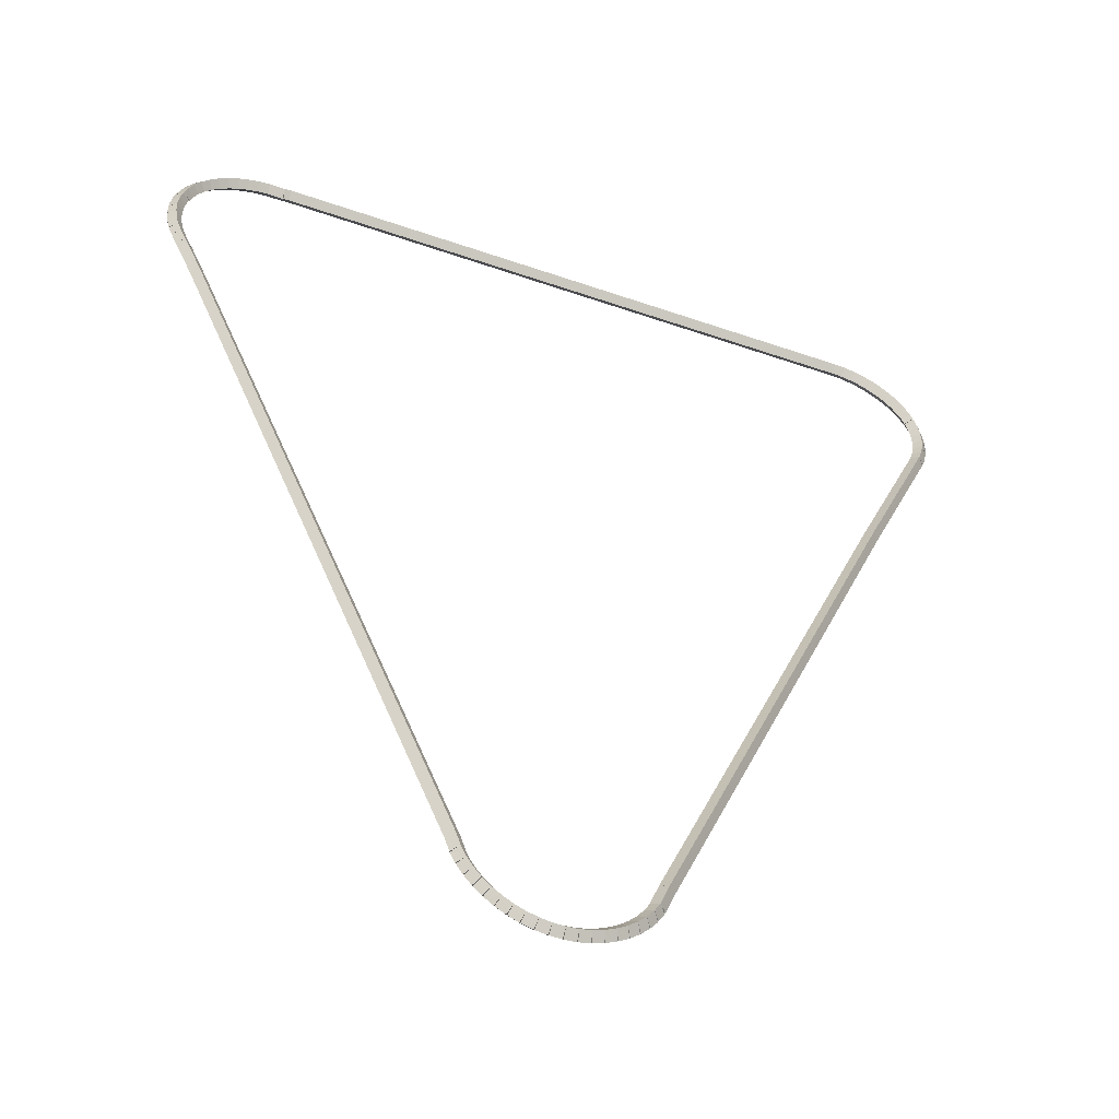
<metadata>
{"format":"obj","ext":"obj","renderer":"f3d","projection":"perspective","resolution":1024,"background":"white","views":[{"elev":-50.4,"azim":159.2,"up":"+Y"}]}
</metadata>
<code>
g base_node_154_132_0
v -47.4 16.45 61.68
v -47.38 16.54 61.58
v -47.4 16.45 61.48
v -47.42 16.35 61.58
v -47.25 16.41 61.68
v -47.23 16.51 61.58
v -47.25 16.41 61.48
v -47.27 16.32 61.58
f 1 2 3 4
f 6 2 1 5
f 5 1 4 8
f 6 5 8 7
f 8 4 3 7
f 7 3 2 6
g base_node_154_132_0
v -47.54 16.5 61.68
v -47.51 16.59 61.58
v -47.54 16.5 61.48
v -47.58 16.4 61.58
v -47.4 16.45 61.68
v -47.37 16.54 61.58
v -47.4 16.45 61.48
v -47.43 16.35 61.58
f 9 10 11 12
f 14 10 9 13
f 13 9 12 16
f 14 13 16 15
f 16 12 11 15
f 15 11 10 14
g base_node_154_132_0
v -47.68 16.56 61.68
v -47.64 16.65 61.58
v -47.68 16.56 61.48
v -47.72 16.47 61.58
v -47.54 16.5 61.68
v -47.5 16.59 61.58
v -47.54 16.5 61.48
v -47.59 16.41 61.58
f 17 18 19 20
f 22 18 17 21
f 21 17 20 24
f 22 21 24 23
f 24 20 19 23
f 23 19 18 22
g base_node_154_132_0
v -47.81 16.64 61.68
v -47.76 16.73 61.58
v -47.81 16.64 61.48
v -47.86 16.56 61.58
v -47.68 16.56 61.68
v -47.63 16.65 61.58
v -47.68 16.56 61.48
v -47.73 16.48 61.58
f 25 26 27 28
f 30 26 25 29
f 29 25 28 32
f 30 29 32 31
f 32 28 27 31
f 31 27 26 30
g base_node_154_132_0
v -47.93 16.74 61.68
v -47.86 16.82 61.58
v -47.93 16.74 61.48
v -47.99 16.66 61.58
v -47.81 16.64 61.68
v -47.75 16.72 61.58
v -47.81 16.64 61.48
v -47.87 16.57 61.58
f 33 34 35 36
f 38 34 33 37
f 37 33 36 40
f 38 37 40 39
f 40 36 35 39
f 39 35 34 38
g base_node_154_132_0
v -48.03 16.85 61.68
v -47.96 16.92 61.58
v -48.03 16.85 61.48
v -48.1 16.78 61.58
v -47.93 16.74 61.68
v -47.86 16.81 61.58
v -47.93 16.74 61.48
v -48 16.67 61.58
f 41 42 43 44
f 46 42 41 45
f 45 41 44 48
f 46 45 48 47
f 48 44 43 47
f 47 43 42 46
g base_node_154_132_0
v -48.12 16.97 61.68
v -48.05 17.03 61.58
v -48.12 16.97 61.48
v -48.2 16.91 61.58
v -48.03 16.85 61.68
v -47.95 16.91 61.58
v -48.03 16.85 61.48
v -48.11 16.79 61.58
f 49 50 51 52
f 54 50 49 53
f 53 49 52 56
f 54 53 56 55
f 56 52 51 55
f 55 51 50 54
g base_node_154_132_0
v -48.2 17.1 61.68
v -48.11 17.15 61.58
v -48.2 17.1 61.48
v -48.29 17.05 61.58
v -48.12 16.97 61.68
v -48.04 17.02 61.58
v -48.12 16.97 61.48
v -48.21 16.92 61.58
f 57 58 59 60
f 62 58 57 61
f 61 57 60 64
f 62 61 64 63
f 64 60 59 63
f 63 59 58 62
g base_node_154_132_0
v -48.2 17.1 61.68
v -48.11 17.14 61.58
v -48.2 17.1 61.48
v -48.3 17.06 61.58
v -48.2 17.1 61.68
v -48.11 17.14 61.58
v -48.2 17.1 61.48
v -48.29 17.06 61.58
f 65 66 67 68
f 70 66 65 69
f 69 65 68 72
f 70 69 72 71
f 72 68 67 71
f 71 67 66 70
g base_node_154_132_0
v -48.32 17.41 61.68
v -48.23 17.44 61.58
v -48.32 17.41 61.48
v -48.42 17.37 61.58
v -48.2 17.1 61.68
v -48.11 17.14 61.58
v -48.2 17.1 61.48
v -48.3 17.07 61.58
f 73 74 75 76
f 78 74 73 77
f 77 73 76 80
f 78 77 80 79
f 80 76 75 79
f 79 75 74 78
g base_node_154_132_0
v -51.55 24.96 61.68
v -51.45 25 61.58
v -51.55 24.96 61.48
v -51.64 24.92 61.58
v -48.32 17.41 61.68
v -48.23 17.45 61.58
v -48.32 17.41 61.48
v -48.41 17.37 61.58
f 81 82 83 84
f 86 82 81 85
f 85 81 84 88
f 86 85 88 87
f 88 84 83 87
f 87 83 82 86
g base_node_154_132_0
v -52.48 27.08 61.68
v -52.39 27.12 61.58
v -52.48 27.08 61.48
v -52.57 27.03 61.58
v -51.55 24.96 61.68
v -51.45 25 61.58
v -51.55 24.96 61.48
v -51.64 24.92 61.58
f 89 90 91 92
f 94 90 89 93
f 93 89 92 96
f 94 93 96 95
f 96 92 91 95
f 95 91 90 94
g base_node_154_132_0
v -52.52 27.21 61.68
v -52.43 27.25 61.58
v -52.52 27.21 61.48
v -52.62 27.18 61.58
v -52.48 27.08 61.68
v -52.38 27.11 61.58
v -52.48 27.08 61.48
v -52.57 27.04 61.58
f 97 98 99 100
f 102 98 97 101
f 101 97 100 104
f 102 101 104 103
f 104 100 99 103
f 103 99 98 102
g base_node_154_132_0
v -52.55 27.36 61.68
v -52.46 27.38 61.58
v -52.55 27.36 61.48
v -52.65 27.34 61.58
v -52.52 27.21 61.68
v -52.43 27.23 61.58
v -52.52 27.21 61.48
v -52.62 27.19 61.58
f 105 106 107 108
f 110 106 105 109
f 109 105 108 112
f 110 109 112 111
f 112 108 107 111
f 111 107 106 110
g base_node_154_132_0
v -52.57 27.51 61.68
v -52.47 27.51 61.58
v -52.57 27.51 61.48
v -52.67 27.5 61.58
v -52.55 27.36 61.68
v -52.45 27.37 61.58
v -52.55 27.36 61.48
v -52.65 27.35 61.58
f 113 114 115 116
f 118 114 113 117
f 117 113 116 120
f 118 117 120 119
f 120 116 115 119
f 119 115 114 118
g base_node_154_132_0
v -52.56 27.65 61.68
v -52.46 27.65 61.58
v -52.56 27.65 61.48
v -52.66 27.66 61.58
v -52.57 27.51 61.68
v -52.47 27.5 61.58
v -52.57 27.51 61.48
v -52.67 27.51 61.58
f 121 122 123 124
f 126 122 121 125
f 125 121 124 128
f 126 125 128 127
f 128 124 123 127
f 127 123 122 126
g base_node_154_132_0
v -52.54 27.8 61.68
v -52.44 27.79 61.58
v -52.54 27.8 61.48
v -52.64 27.82 61.58
v -52.56 27.65 61.68
v -52.46 27.64 61.58
v -52.56 27.65 61.48
v -52.66 27.67 61.58
f 129 130 131 132
f 134 130 129 133
f 133 129 132 136
f 134 133 136 135
f 136 132 131 135
f 135 131 130 134
g base_node_154_132_0
v -52.5 27.95 61.68
v -52.4 27.92 61.58
v -52.5 27.95 61.48
v -52.59 27.97 61.58
v -52.54 27.8 61.68
v -52.44 27.78 61.58
v -52.54 27.8 61.48
v -52.64 27.83 61.58
f 137 138 139 140
f 142 138 137 141
f 141 137 140 144
f 142 141 144 143
f 144 140 139 143
f 143 139 138 142
g base_node_154_132_0
v -52.48 27.98 61.68
v -52.39 27.93 61.58
v -52.48 27.98 61.48
v -52.57 28.03 61.58
v -52.5 27.95 61.68
v -52.41 27.9 61.58
v -52.5 27.95 61.48
v -52.58 28 61.58
f 145 146 147 148
f 150 146 145 149
f 149 145 148 152
f 150 149 152 151
f 152 148 147 151
f 151 147 146 150
g base_node_154_132_0
v -52.44 28.08 61.68
v -52.35 28.04 61.58
v -52.44 28.08 61.48
v -52.53 28.12 61.58
v -52.48 27.98 61.68
v -52.39 27.94 61.58
v -52.48 27.98 61.48
v -52.57 28.02 61.58
f 153 154 155 156
f 158 154 153 157
f 157 153 156 160
f 158 157 160 159
f 160 156 155 159
f 159 155 154 158
g base_node_154_132_0
v -52.36 28.21 61.68
v -52.28 28.16 61.58
v -52.36 28.21 61.48
v -52.45 28.26 61.58
v -52.44 28.08 61.68
v -52.35 28.03 61.58
v -52.44 28.08 61.48
v -52.53 28.13 61.58
f 161 162 163 164
f 166 162 161 165
f 165 161 164 168
f 166 165 168 167
f 168 164 163 167
f 167 163 162 166
g base_node_154_132_0
v -52.27 28.33 61.68
v -52.19 28.27 61.58
v -52.27 28.33 61.48
v -52.35 28.39 61.58
v -52.36 28.21 61.68
v -52.28 28.15 61.58
v -52.36 28.21 61.48
v -52.44 28.27 61.58
f 169 170 171 172
f 174 170 169 173
f 173 169 172 176
f 174 173 176 175
f 176 172 171 175
f 175 171 170 174
g base_node_154_132_0
v -52.16 28.44 61.68
v -52.09 28.36 61.58
v -52.16 28.44 61.48
v -52.23 28.51 61.58
v -52.27 28.33 61.68
v -52.2 28.26 61.58
v -52.27 28.33 61.48
v -52.34 28.4 61.58
f 177 178 179 180
f 182 178 177 181
f 181 177 180 184
f 182 181 184 183
f 184 180 179 183
f 183 179 178 182
g base_node_154_132_0
v -52.04 28.53 61.68
v -51.97 28.45 61.58
v -52.04 28.53 61.48
v -52.1 28.61 61.58
v -52.16 28.44 61.68
v -52.1 28.36 61.58
v -52.16 28.44 61.48
v -52.22 28.52 61.58
f 185 186 187 188
f 190 186 185 189
f 189 185 188 192
f 190 189 192 191
f 192 188 187 191
f 191 187 186 190
g base_node_154_132_0
v -51.9 28.61 61.68
v -51.85 28.52 61.58
v -51.9 28.61 61.48
v -51.95 28.69 61.58
v -52.04 28.53 61.68
v -51.98 28.44 61.58
v -52.04 28.53 61.48
v -52.09 28.62 61.58
f 193 194 195 196
f 198 194 193 197
f 197 193 196 200
f 198 197 200 199
f 200 196 195 199
f 199 195 194 198
g base_node_154_132_0
v -51.76 28.67 61.68
v -51.72 28.58 61.58
v -51.76 28.67 61.48
v -51.8 28.76 61.58
v -51.9 28.61 61.68
v -51.86 28.52 61.58
v -51.9 28.61 61.48
v -51.94 28.7 61.58
f 201 202 203 204
f 206 202 201 205
f 205 201 204 208
f 206 205 208 207
f 208 204 203 207
f 207 203 202 206
g base_node_154_132_0
v -51.62 28.72 61.68
v -51.59 28.62 61.58
v -51.62 28.72 61.48
v -51.65 28.81 61.58
v -51.76 28.67 61.68
v -51.73 28.58 61.58
v -51.76 28.67 61.48
v -51.79 28.77 61.58
f 209 210 211 212
f 214 210 209 213
f 213 209 212 216
f 214 213 216 215
f 216 212 211 215
f 215 211 210 214
g base_node_154_132_0
v -51.47 28.75 61.68
v -51.45 28.65 61.58
v -51.47 28.75 61.48
v -51.48 28.84 61.58
v -51.62 28.72 61.68
v -51.6 28.62 61.58
v -51.62 28.72 61.48
v -51.63 28.82 61.58
f 217 218 219 220
f 222 218 217 221
f 221 217 220 224
f 222 221 224 223
f 224 220 219 223
f 223 219 218 222
g base_node_154_132_0
v -51.31 28.75 61.68
v -51.31 28.65 61.58
v -51.31 28.75 61.48
v -51.32 28.85 61.58
v -51.47 28.75 61.68
v -51.46 28.65 61.58
v -51.47 28.75 61.48
v -51.47 28.84 61.58
f 225 226 227 228
f 230 226 225 229
f 229 225 228 232
f 230 229 232 231
f 232 228 227 231
f 231 227 226 230
g base_node_154_132_0
v -43.04 28.76 61.68
v -43.04 28.66 61.58
v -43.04 28.76 61.48
v -43.05 28.86 61.58
v -51.31 28.75 61.68
v -51.31 28.65 61.58
v -51.31 28.75 61.48
v -51.31 28.85 61.58
f 233 234 235 236
f 238 234 233 237
f 237 233 236 240
f 238 237 240 239
f 240 236 235 239
f 239 235 234 238
g base_node_154_132_0
v -42.96 28.75 61.68
v -42.97 28.66 61.58
v -42.96 28.75 61.48
v -42.95 28.85 61.58
v -43.04 28.76 61.68
v -43.06 28.67 61.58
v -43.04 28.76 61.48
v -43.03 28.86 61.58
f 241 242 243 244
f 246 242 241 245
f 245 241 244 248
f 246 245 248 247
f 248 244 243 247
f 247 243 242 246
g base_node_154_132_0
v -42.74 28.75 61.68
v -42.74 28.65 61.58
v -42.74 28.75 61.48
v -42.74 28.85 61.58
v -42.96 28.75 61.68
v -42.96 28.65 61.58
v -42.96 28.75 61.48
v -42.96 28.85 61.58
f 249 250 251 252
f 254 250 249 253
f 253 249 252 256
f 254 253 256 255
f 256 252 251 255
f 255 251 250 254
g base_node_154_132_0
v -42.59 28.74 61.68
v -42.6 28.64 61.58
v -42.59 28.74 61.48
v -42.58 28.84 61.58
v -42.74 28.75 61.68
v -42.76 28.65 61.58
v -42.74 28.75 61.48
v -42.73 28.85 61.58
f 257 258 259 260
f 262 258 257 261
f 261 257 260 264
f 262 261 264 263
f 264 260 259 263
f 263 259 258 262
g base_node_154_132_0
v -42.44 28.7 61.68
v -42.47 28.6 61.58
v -42.44 28.7 61.48
v -42.42 28.8 61.58
v -42.59 28.74 61.68
v -42.62 28.64 61.58
v -42.59 28.74 61.48
v -42.57 28.83 61.58
f 265 266 267 268
f 270 266 265 269
f 269 265 268 272
f 270 269 272 271
f 272 268 267 271
f 271 267 266 270
g base_node_154_132_0
v -42.3 28.65 61.68
v -42.33 28.55 61.58
v -42.3 28.65 61.48
v -42.27 28.74 61.58
v -42.44 28.7 61.68
v -42.48 28.61 61.58
v -42.44 28.7 61.48
v -42.41 28.79 61.58
f 273 274 275 276
f 278 274 273 277
f 277 273 276 280
f 278 277 280 279
f 280 276 275 279
f 279 275 274 278
g base_node_154_132_0
v -42.16 28.58 61.68
v -42.21 28.49 61.58
v -42.16 28.58 61.48
v -42.12 28.67 61.58
v -42.3 28.65 61.68
v -42.35 28.56 61.58
v -42.3 28.65 61.48
v -42.25 28.74 61.58
f 281 282 283 284
f 286 282 281 285
f 285 281 284 288
f 286 285 288 287
f 288 284 283 287
f 287 283 282 286
g base_node_154_132_0
v -42.03 28.49 61.68
v -42.09 28.41 61.58
v -42.03 28.49 61.48
v -41.98 28.58 61.58
v -42.16 28.58 61.68
v -42.22 28.49 61.58
v -42.16 28.58 61.48
v -42.11 28.66 61.58
f 289 290 291 292
f 294 290 289 293
f 293 289 292 296
f 294 293 296 295
f 296 292 291 295
f 295 291 290 294
g base_node_154_132_0
v -41.92 28.39 61.68
v -41.98 28.32 61.58
v -41.92 28.39 61.48
v -41.85 28.47 61.58
v -42.03 28.49 61.68
v -42.1 28.42 61.58
v -42.03 28.49 61.48
v -41.97 28.57 61.58
f 297 298 299 300
f 302 298 297 301
f 301 297 300 304
f 302 301 304 303
f 304 300 299 303
f 303 299 298 302
g base_node_154_132_0
v -41.81 28.28 61.68
v -41.89 28.21 61.58
v -41.81 28.28 61.48
v -41.74 28.35 61.58
v -41.92 28.39 61.68
v -41.99 28.32 61.58
v -41.92 28.39 61.48
v -41.84 28.46 61.58
f 305 306 307 308
f 310 306 305 309
f 309 305 308 312
f 310 309 312 311
f 312 308 307 311
f 311 307 306 310
g base_node_154_132_0
v -41.73 28.15 61.68
v -41.81 28.1 61.58
v -41.73 28.15 61.48
v -41.64 28.21 61.58
v -41.81 28.28 61.68
v -41.89 28.22 61.58
v -41.81 28.28 61.48
v -41.73 28.34 61.58
f 313 314 315 316
f 318 314 313 317
f 317 313 316 320
f 318 317 320 319
f 320 316 315 319
f 319 315 314 318
g base_node_154_132_0
v -41.66 28.02 61.68
v -41.74 27.97 61.58
v -41.66 28.02 61.48
v -41.57 28.06 61.58
v -41.73 28.15 61.68
v -41.81 28.11 61.58
v -41.73 28.15 61.48
v -41.64 28.2 61.58
f 321 322 323 324
f 326 322 321 325
f 325 321 324 328
f 326 325 328 327
f 328 324 323 327
f 327 323 322 326
g base_node_154_132_0
v -41.62 27.92 61.68
v -41.71 27.89 61.58
v -41.62 27.92 61.48
v -41.53 27.95 61.58
v -41.66 28.02 61.68
v -41.75 27.98 61.58
v -41.66 28.02 61.48
v -41.56 28.05 61.58
f 329 330 331 332
f 334 330 329 333
f 333 329 332 336
f 334 333 336 335
f 336 332 331 335
f 335 331 330 334
g base_node_154_132_0
v -41.6 27.89 61.68
v -41.69 27.84 61.58
v -41.6 27.89 61.48
v -41.51 27.93 61.58
v -41.62 27.92 61.68
v -41.71 27.88 61.58
v -41.62 27.92 61.48
v -41.53 27.96 61.58
f 337 338 339 340
f 342 338 337 341
f 341 337 340 344
f 342 341 344 343
f 344 340 339 343
f 343 339 338 342
g base_node_154_132_0
v -41.57 27.74 61.68
v -41.67 27.72 61.58
v -41.57 27.74 61.48
v -41.47 27.76 61.58
v -41.6 27.89 61.68
v -41.7 27.87 61.58
v -41.6 27.89 61.48
v -41.51 27.91 61.58
f 345 346 347 348
f 350 346 345 349
f 349 345 348 352
f 350 349 352 351
f 352 348 347 351
f 351 347 346 350
g base_node_154_132_0
v -41.56 27.59 61.68
v -41.66 27.58 61.58
v -41.56 27.59 61.48
v -41.46 27.6 61.58
v -41.57 27.74 61.68
v -41.67 27.73 61.58
v -41.57 27.74 61.48
v -41.47 27.75 61.58
f 353 354 355 356
f 358 354 353 357
f 357 353 356 360
f 358 357 360 359
f 360 356 355 359
f 359 355 354 358
g base_node_154_132_0
v -41.56 27.44 61.68
v -41.66 27.44 61.58
v -41.56 27.44 61.48
v -41.46 27.44 61.58
v -41.56 27.59 61.68
v -41.66 27.59 61.58
v -41.56 27.59 61.48
v -41.46 27.59 61.58
f 361 362 363 364
f 366 362 361 365
f 365 361 364 368
f 366 365 368 367
f 368 364 363 367
f 367 363 362 366
g base_node_154_132_0
v -41.58 27.3 61.68
v -41.68 27.31 61.58
v -41.58 27.3 61.48
v -41.48 27.28 61.58
v -41.56 27.44 61.68
v -41.66 27.46 61.58
v -41.56 27.44 61.48
v -41.46 27.43 61.58
f 369 370 371 372
f 374 370 369 373
f 373 369 372 376
f 374 373 376 375
f 376 372 371 375
f 375 371 370 374
g base_node_154_132_0
v -41.59 27.24 61.68
v -41.69 27.26 61.58
v -41.59 27.24 61.48
v -41.49 27.22 61.58
v -41.58 27.3 61.68
v -41.68 27.32 61.58
v -41.58 27.3 61.48
v -41.48 27.28 61.58
f 377 378 379 380
f 382 378 377 381
f 381 377 380 384
f 382 381 384 383
f 384 380 379 383
f 383 379 378 382
g base_node_154_132_0
v -41.61 27.14 61.68
v -41.71 27.17 61.58
v -41.61 27.14 61.48
v -41.52 27.12 61.58
v -41.59 27.24 61.68
v -41.69 27.26 61.58
v -41.59 27.24 61.48
v -41.49 27.21 61.58
f 385 386 387 388
f 390 386 385 389
f 389 385 388 392
f 390 389 392 391
f 392 388 387 391
f 391 387 386 390
g base_node_154_132_0
v -41.67 27.01 61.68
v -41.76 27.04 61.58
v -41.67 27.01 61.48
v -41.58 26.97 61.58
v -41.61 27.14 61.68
v -41.71 27.18 61.58
v -41.61 27.14 61.48
v -41.52 27.11 61.58
f 393 394 395 396
f 398 394 393 397
f 397 393 396 400
f 398 397 400 399
f 400 396 395 399
f 399 395 394 398
g base_node_154_132_0
v -41.75 26.84 61.68
v -41.84 26.88 61.58
v -41.75 26.84 61.48
v -41.65 26.79 61.58
v -41.67 27.01 61.68
v -41.76 27.05 61.58
v -41.67 27.01 61.48
v -41.58 26.97 61.58
f 401 402 403 404
f 406 402 401 405
f 405 401 404 408
f 406 405 408 407
f 408 404 403 407
f 407 403 402 406
g base_node_154_132_0
v -41.79 26.75 61.68
v -41.88 26.8 61.58
v -41.79 26.75 61.48
v -41.7 26.71 61.58
v -41.75 26.84 61.68
v -41.83 26.88 61.58
v -41.75 26.84 61.48
v -41.66 26.79 61.58
f 409 410 411 412
f 414 410 409 413
f 413 409 412 416
f 414 413 416 415
f 416 412 411 415
f 415 411 410 414
g base_node_154_132_0
v -42.02 26.23 61.68
v -42.11 26.27 61.58
v -42.02 26.23 61.48
v -41.93 26.18 61.58
v -41.79 26.75 61.68
v -41.88 26.8 61.58
v -41.79 26.75 61.48
v -41.7 26.71 61.58
f 417 418 419 420
f 422 418 417 421
f 421 417 420 424
f 422 421 424 423
f 424 420 419 423
f 423 419 418 422
g base_node_154_132_0
v -44.78 19.82 61.68
v -44.87 19.86 61.58
v -44.78 19.82 61.48
v -44.68 19.78 61.58
v -42.02 26.23 61.68
v -42.11 26.26 61.58
v -42.02 26.23 61.48
v -41.93 26.19 61.58
f 425 426 427 428
f 430 426 425 429
f 429 425 428 432
f 430 429 432 431
f 432 428 427 431
f 431 427 426 430
g base_node_154_132_0
v -45.83 17.35 61.68
v -45.93 17.39 61.58
v -45.83 17.35 61.48
v -45.74 17.31 61.58
v -44.78 19.82 61.68
v -44.87 19.86 61.58
v -44.78 19.82 61.48
v -44.68 19.78 61.58
f 433 434 435 436
f 438 434 433 437
f 437 433 436 440
f 438 437 440 439
f 440 436 435 439
f 439 435 434 438
g base_node_154_132_0
v -45.89 17.18 61.68
v -45.99 17.21 61.58
v -45.89 17.18 61.48
v -45.8 17.15 61.58
v -45.83 17.35 61.68
v -45.93 17.38 61.58
v -45.83 17.35 61.48
v -45.74 17.32 61.58
f 441 442 443 444
f 446 442 441 445
f 445 441 444 448
f 446 445 448 447
f 448 444 443 447
f 447 443 442 446
g base_node_154_132_0
v -45.89 17.18 61.68
v -45.99 17.22 61.58
v -45.89 17.18 61.48
v -45.8 17.14 61.58
v -45.89 17.18 61.68
v -45.99 17.22 61.58
v -45.89 17.18 61.48
v -45.8 17.14 61.58
f 449 450 451 452
f 454 450 449 453
f 453 449 452 456
f 454 453 456 455
f 456 452 451 455
f 455 451 450 454
g base_node_154_132_0
v -45.96 17.04 61.68
v -46.05 17.09 61.58
v -45.96 17.04 61.48
v -45.87 17 61.58
v -45.89 17.18 61.68
v -45.98 17.22 61.58
v -45.89 17.18 61.48
v -45.81 17.13 61.58
f 457 458 459 460
f 462 458 457 461
f 461 457 460 464
f 462 461 464 463
f 464 460 459 463
f 463 459 458 462
g base_node_154_132_0
v -46.04 16.92 61.68
v -46.13 16.97 61.58
v -46.04 16.92 61.48
v -45.96 16.86 61.58
v -45.96 17.04 61.68
v -46.04 17.1 61.58
v -45.96 17.04 61.48
v -45.88 16.99 61.58
f 465 466 467 468
f 470 466 465 469
f 469 465 468 472
f 470 469 472 471
f 472 468 467 471
f 471 467 466 470
g base_node_154_132_0
v -46.14 16.8 61.68
v -46.22 16.87 61.58
v -46.14 16.8 61.48
v -46.07 16.74 61.58
v -46.04 16.92 61.68
v -46.12 16.98 61.58
v -46.04 16.92 61.48
v -45.97 16.85 61.58
f 473 474 475 476
f 478 474 473 477
f 477 473 476 480
f 478 477 480 479
f 480 476 475 479
f 479 475 474 478
g base_node_154_132_0
v -46.25 16.7 61.68
v -46.32 16.77 61.58
v -46.25 16.7 61.48
v -46.19 16.62 61.58
v -46.14 16.8 61.68
v -46.21 16.87 61.58
v -46.14 16.8 61.48
v -46.07 16.73 61.58
f 481 482 483 484
f 486 482 481 485
f 485 481 484 488
f 486 485 488 487
f 488 484 483 487
f 487 483 482 486
g base_node_154_132_0
v -46.38 16.61 61.68
v -46.44 16.69 61.58
v -46.38 16.61 61.48
v -46.32 16.53 61.58
v -46.25 16.7 61.68
v -46.31 16.78 61.58
v -46.25 16.7 61.48
v -46.19 16.62 61.58
f 489 490 491 492
f 494 490 489 493
f 493 489 492 496
f 494 493 496 495
f 496 492 491 495
f 495 491 490 494
g base_node_154_132_0
v -46.51 16.53 61.68
v -46.56 16.62 61.58
v -46.51 16.53 61.48
v -46.46 16.45 61.58
v -46.38 16.61 61.68
v -46.43 16.7 61.58
v -46.38 16.61 61.48
v -46.33 16.52 61.58
f 497 498 499 500
f 502 498 497 501
f 501 497 500 504
f 502 501 504 503
f 504 500 499 503
f 503 499 498 502
g base_node_154_132_0
v -46.65 16.47 61.68
v -46.69 16.57 61.58
v -46.65 16.47 61.48
v -46.61 16.38 61.58
v -46.51 16.53 61.68
v -46.55 16.63 61.58
v -46.51 16.53 61.48
v -46.47 16.44 61.58
f 505 506 507 508
f 510 506 505 509
f 509 505 508 512
f 510 509 512 511
f 512 508 507 511
f 511 507 506 510
g base_node_154_132_0
v -46.8 16.43 61.68
v -46.82 16.53 61.58
v -46.8 16.43 61.48
v -46.77 16.34 61.58
v -46.65 16.47 61.68
v -46.68 16.57 61.58
v -46.65 16.47 61.48
v -46.62 16.38 61.58
f 513 514 515 516
f 518 514 513 517
f 517 513 516 520
f 518 517 520 519
f 520 516 515 519
f 519 515 514 518
g base_node_154_132_0
v -46.95 16.41 61.68
v -46.96 16.5 61.58
v -46.95 16.41 61.48
v -46.93 16.31 61.58
v -46.8 16.43 61.68
v -46.81 16.53 61.58
v -46.8 16.43 61.48
v -46.78 16.33 61.58
f 521 522 523 524
f 526 522 521 525
f 525 521 524 528
f 526 525 528 527
f 528 524 523 527
f 527 523 522 526
g base_node_154_132_0
v -47.1 16.4 61.68
v -47.1 16.5 61.58
v -47.1 16.4 61.48
v -47.09 16.3 61.58
v -46.95 16.41 61.68
v -46.95 16.51 61.58
v -46.95 16.41 61.48
v -46.94 16.31 61.58
f 529 530 531 532
f 534 530 529 533
f 533 529 532 536
f 534 533 536 535
f 536 532 531 535
f 535 531 530 534
g base_node_154_132_0
v -47.25 16.41 61.68
v -47.24 16.51 61.58
v -47.25 16.41 61.48
v -47.26 16.31 61.58
v -47.1 16.4 61.68
v -47.09 16.5 61.58
v -47.1 16.4 61.48
v -47.11 16.3 61.58
f 537 538 539 540
f 542 538 537 541
f 541 537 540 544
f 542 541 544 543
f 544 540 539 543
f 543 539 538 542

</code>
